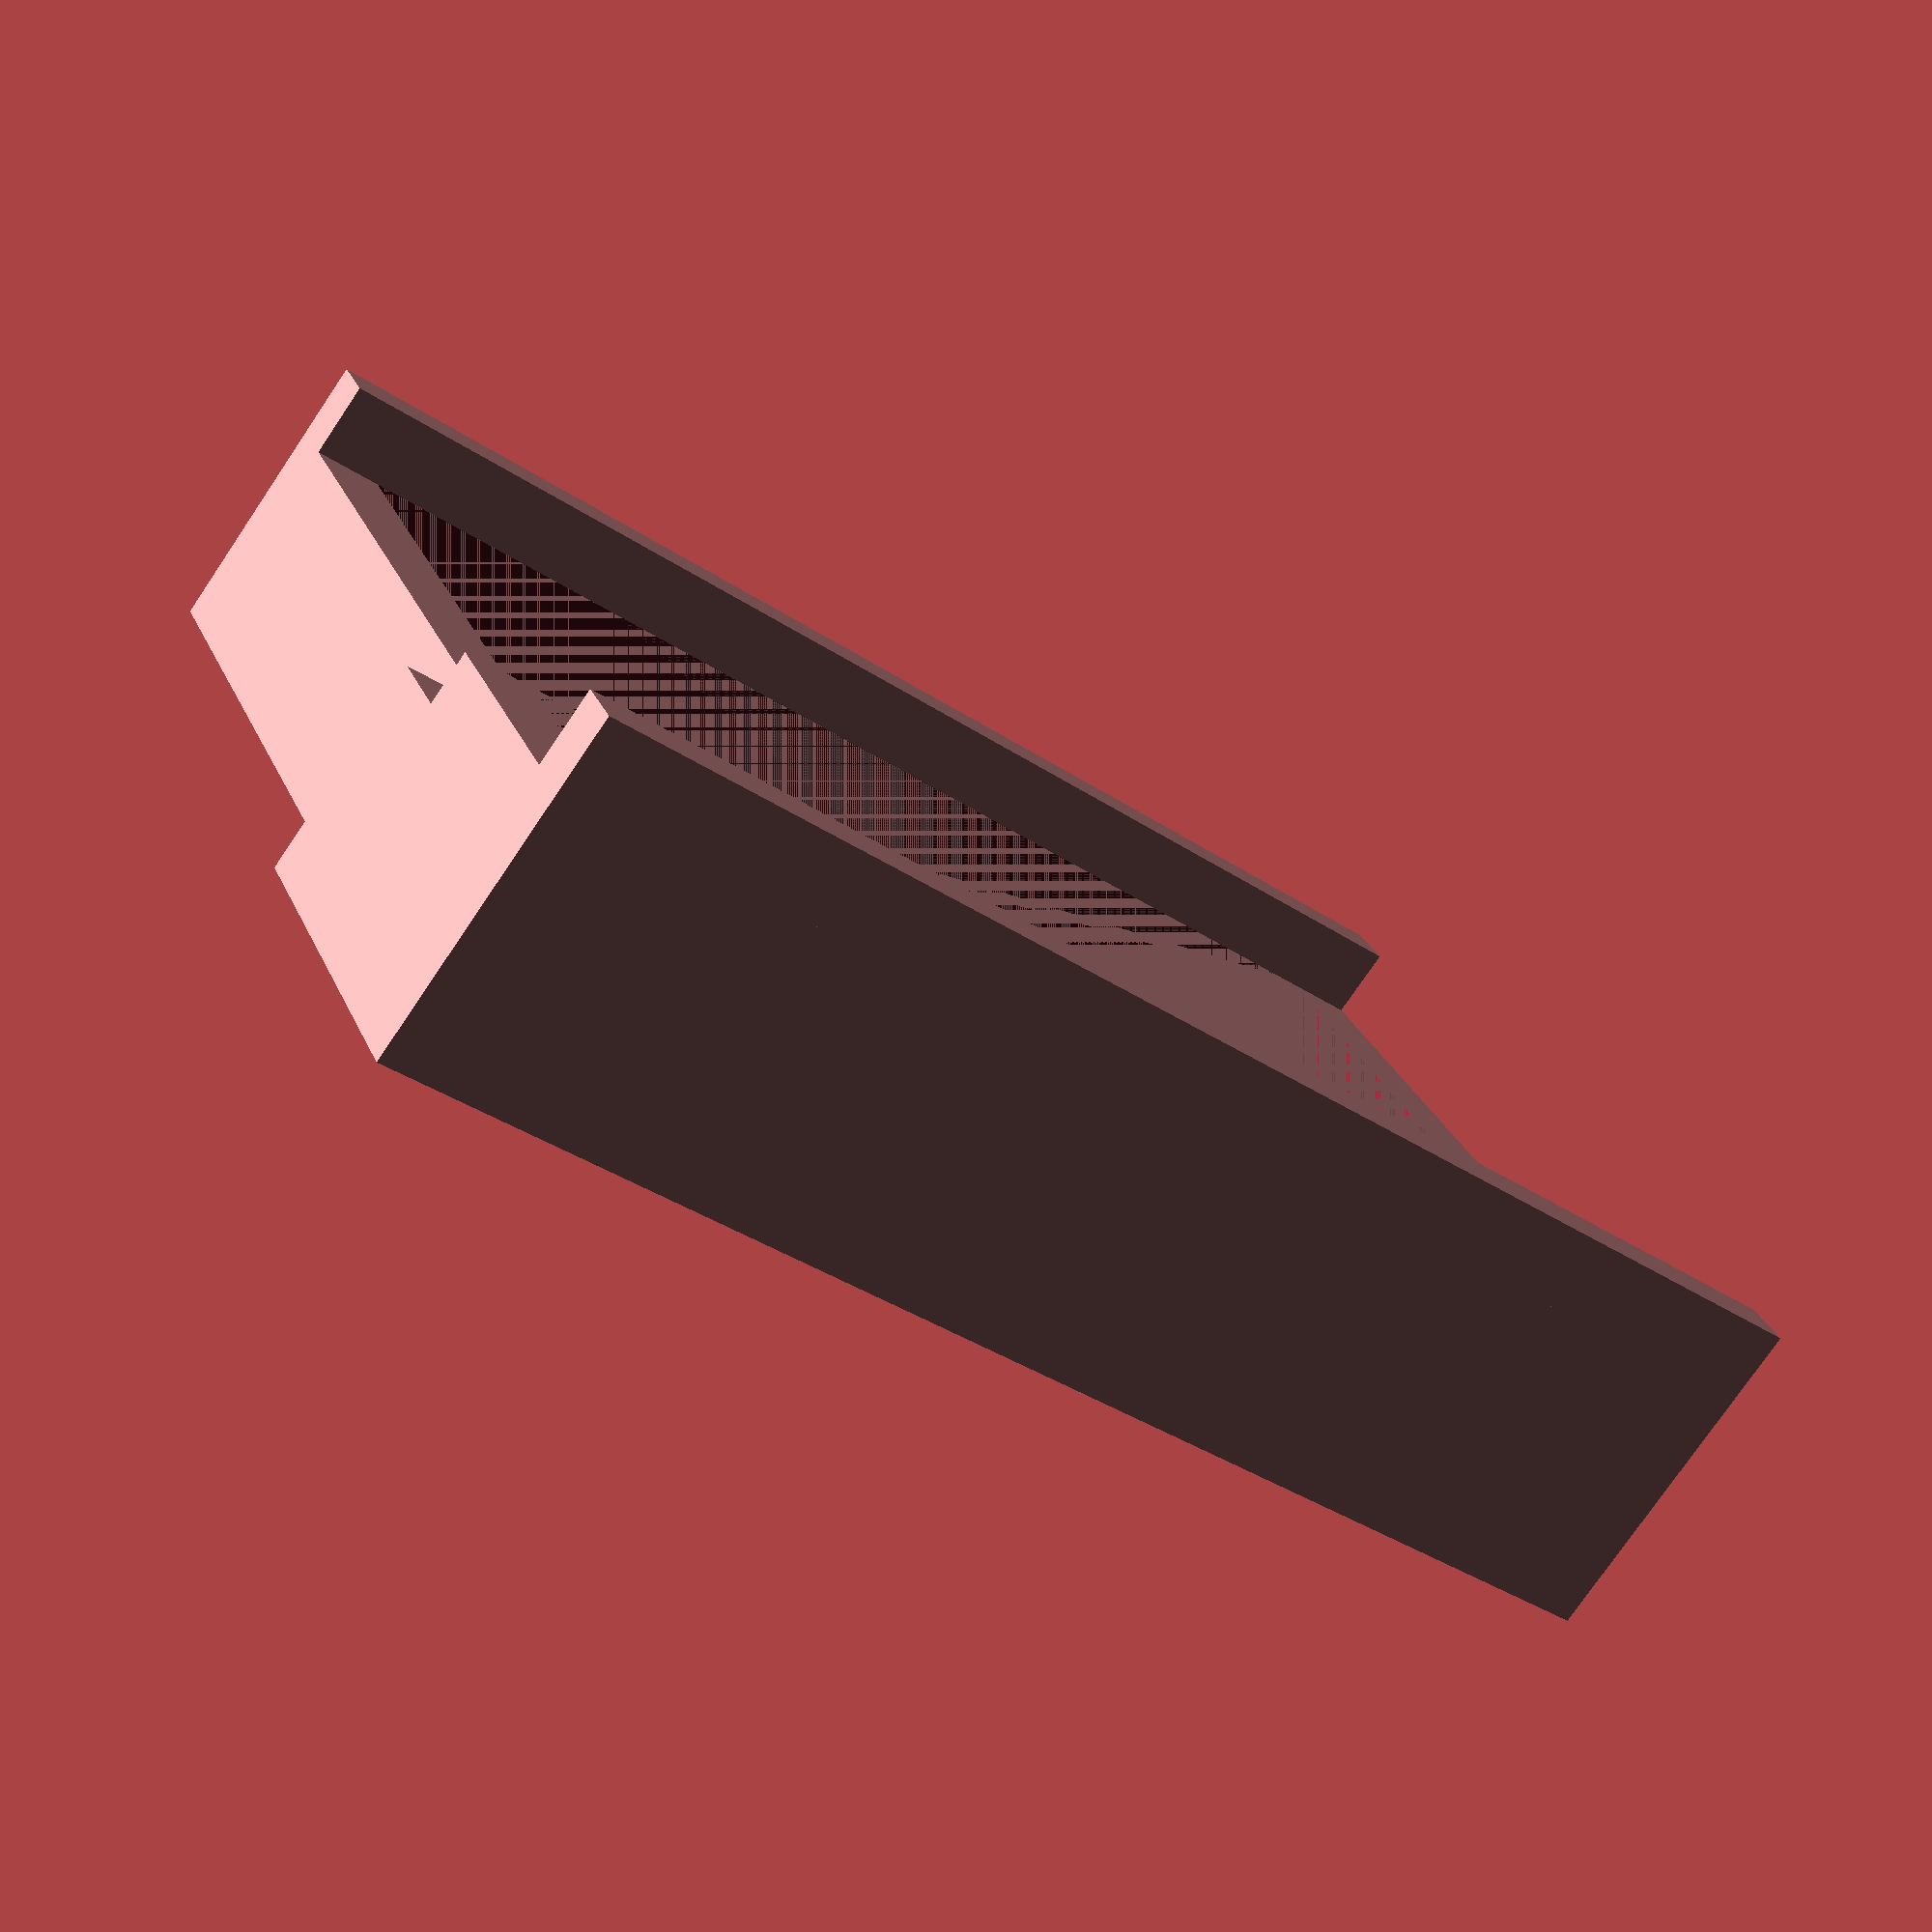
<openscad>
keywidth=21.5;
wide=keywidth*3;
wlip = 5;
tall=20;
tallest = 25;
long=130;
lip = 13;
jog = 7.5;
braceheight=7;

translate([wide,0,0]) cube([wlip,long, tall + braceheight]);
translate([-keywidth-wlip,jog,0]) cube([wlip,long, tallest + braceheight]);

translate([-jog,0,0]) cube([jog,jog,tall]);
translate([0,long,0]) cube([jog,jog,tall]);


difference(){
cube([wide+wlip,long, tall]);
translate([0,lip/2,0])
cube([wide, long-lip,tall]);
}

translate([-keywidth-wlip,jog,0])
difference(){
cube([keywidth+wlip,long, tallest]);
translate([wlip,lip/2,0])
cube([keywidth, long-lip,tallest]);
}



</openscad>
<views>
elev=75.9 azim=245.5 roll=325.9 proj=p view=wireframe
</views>
